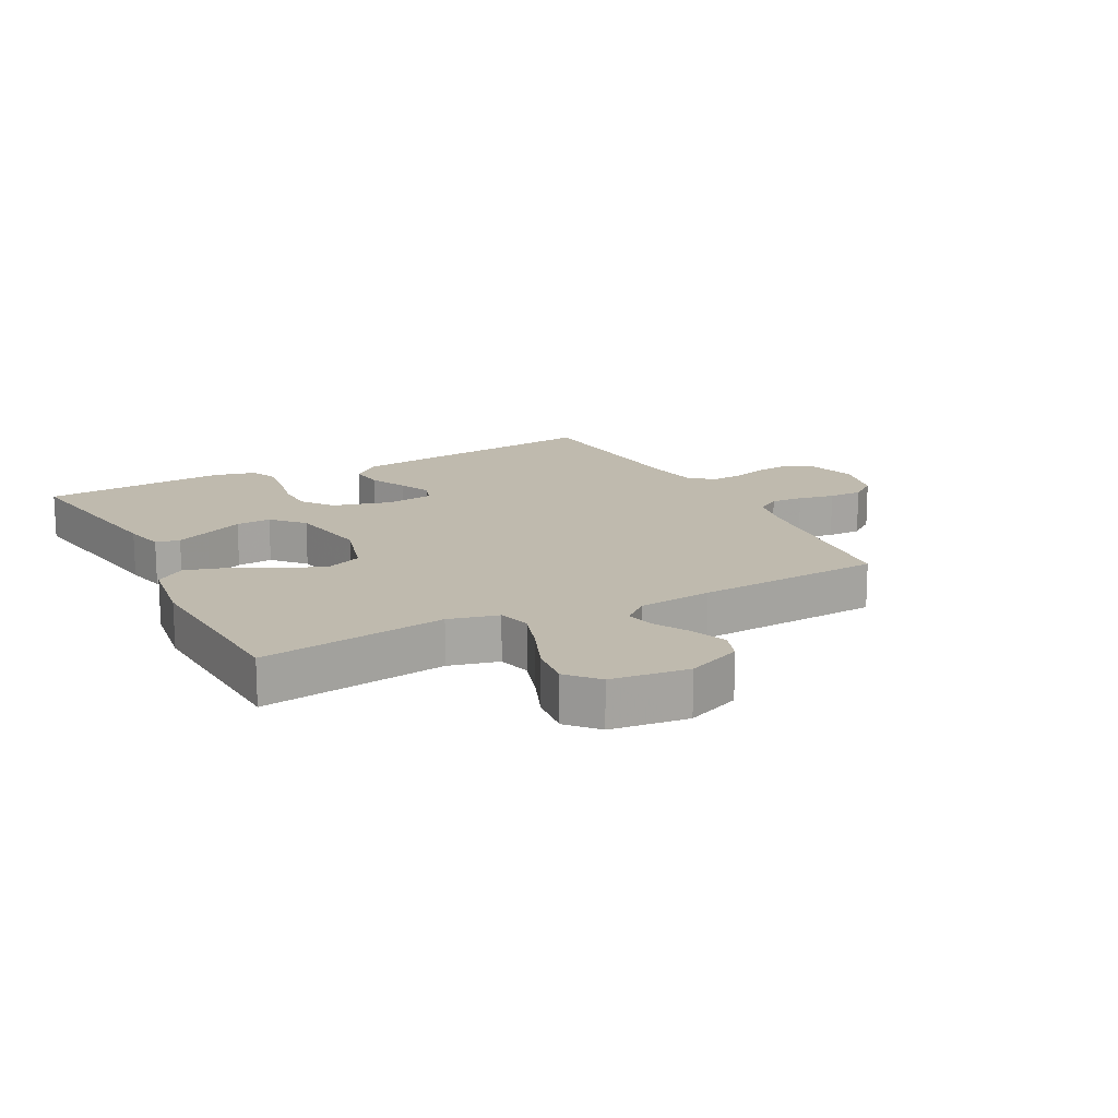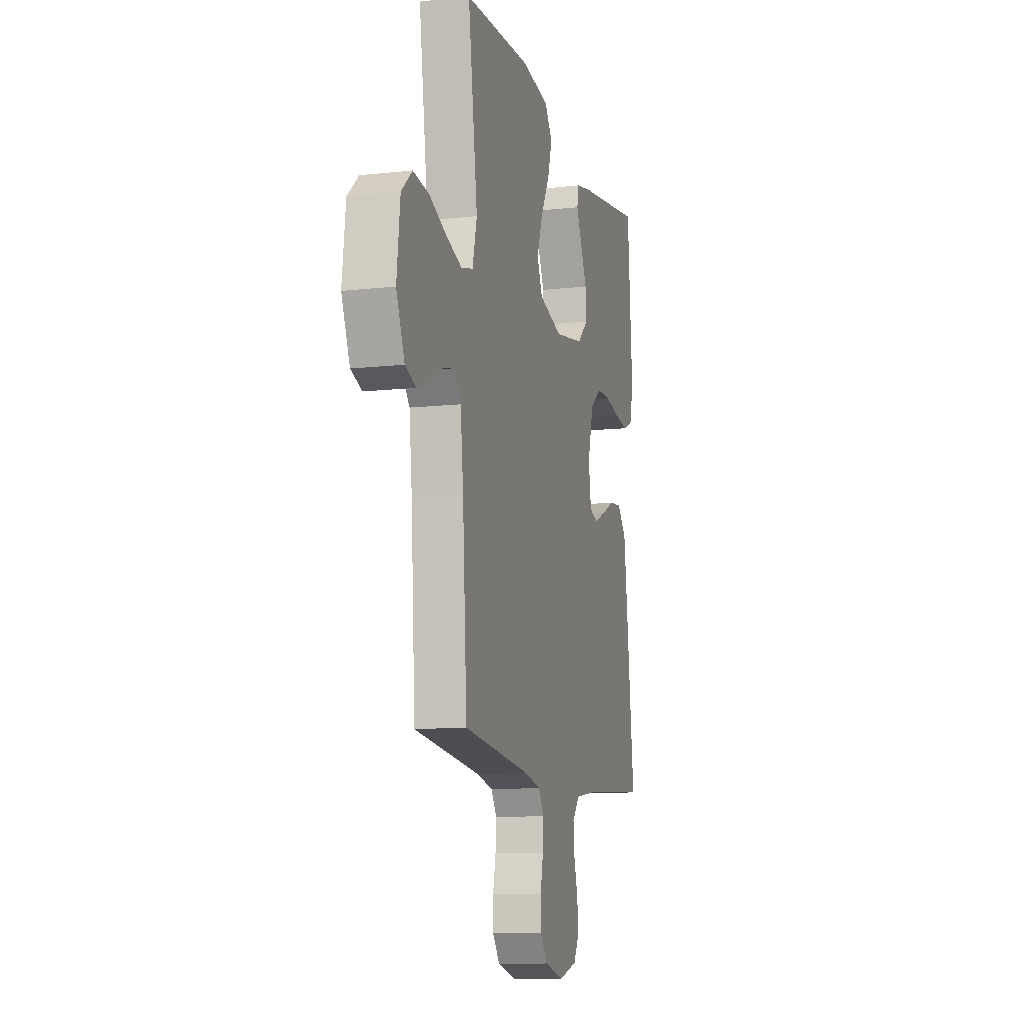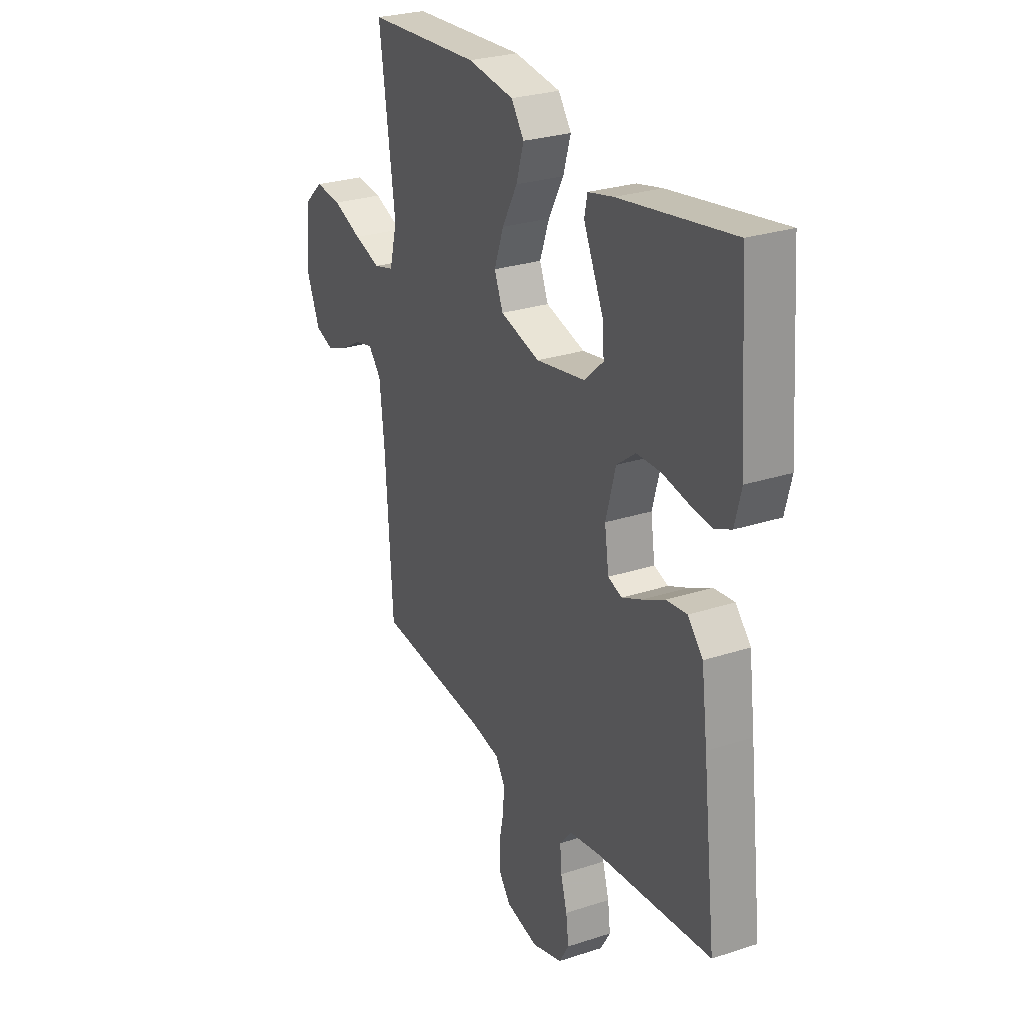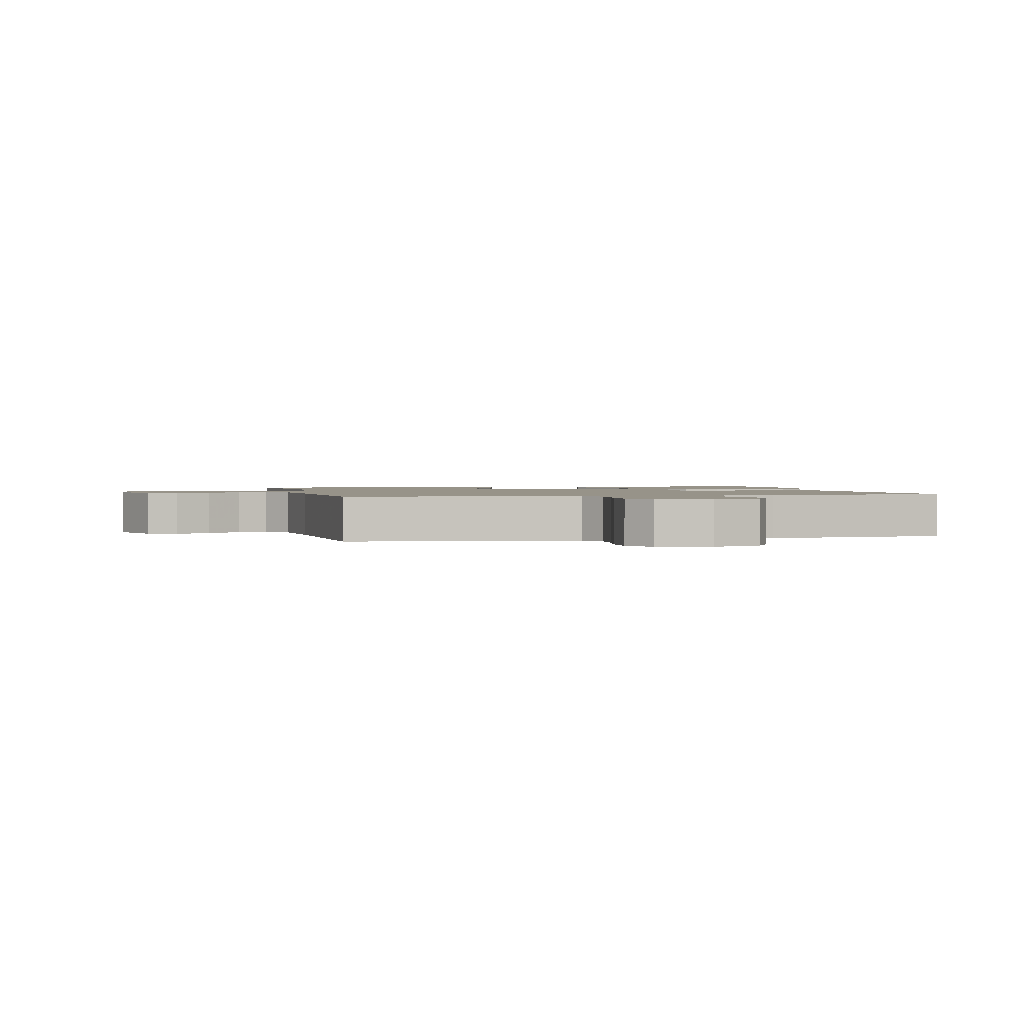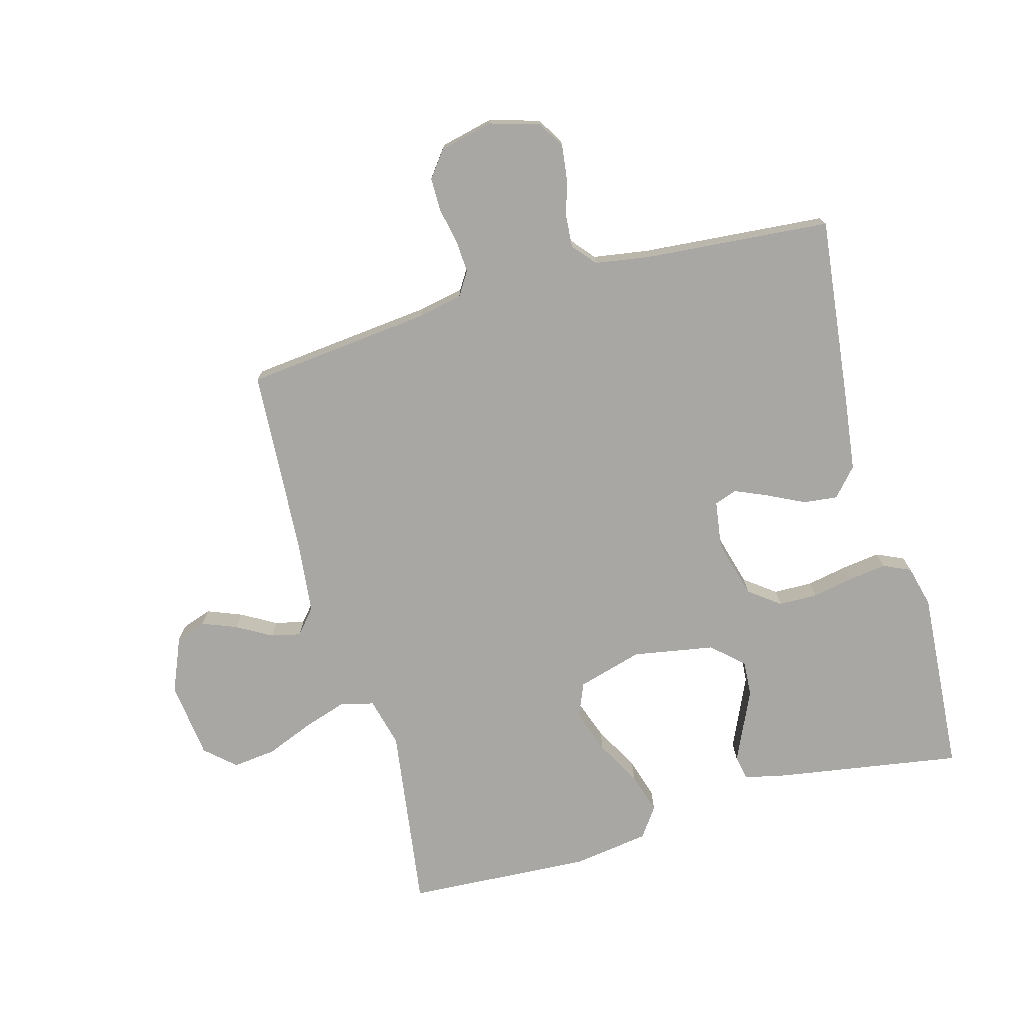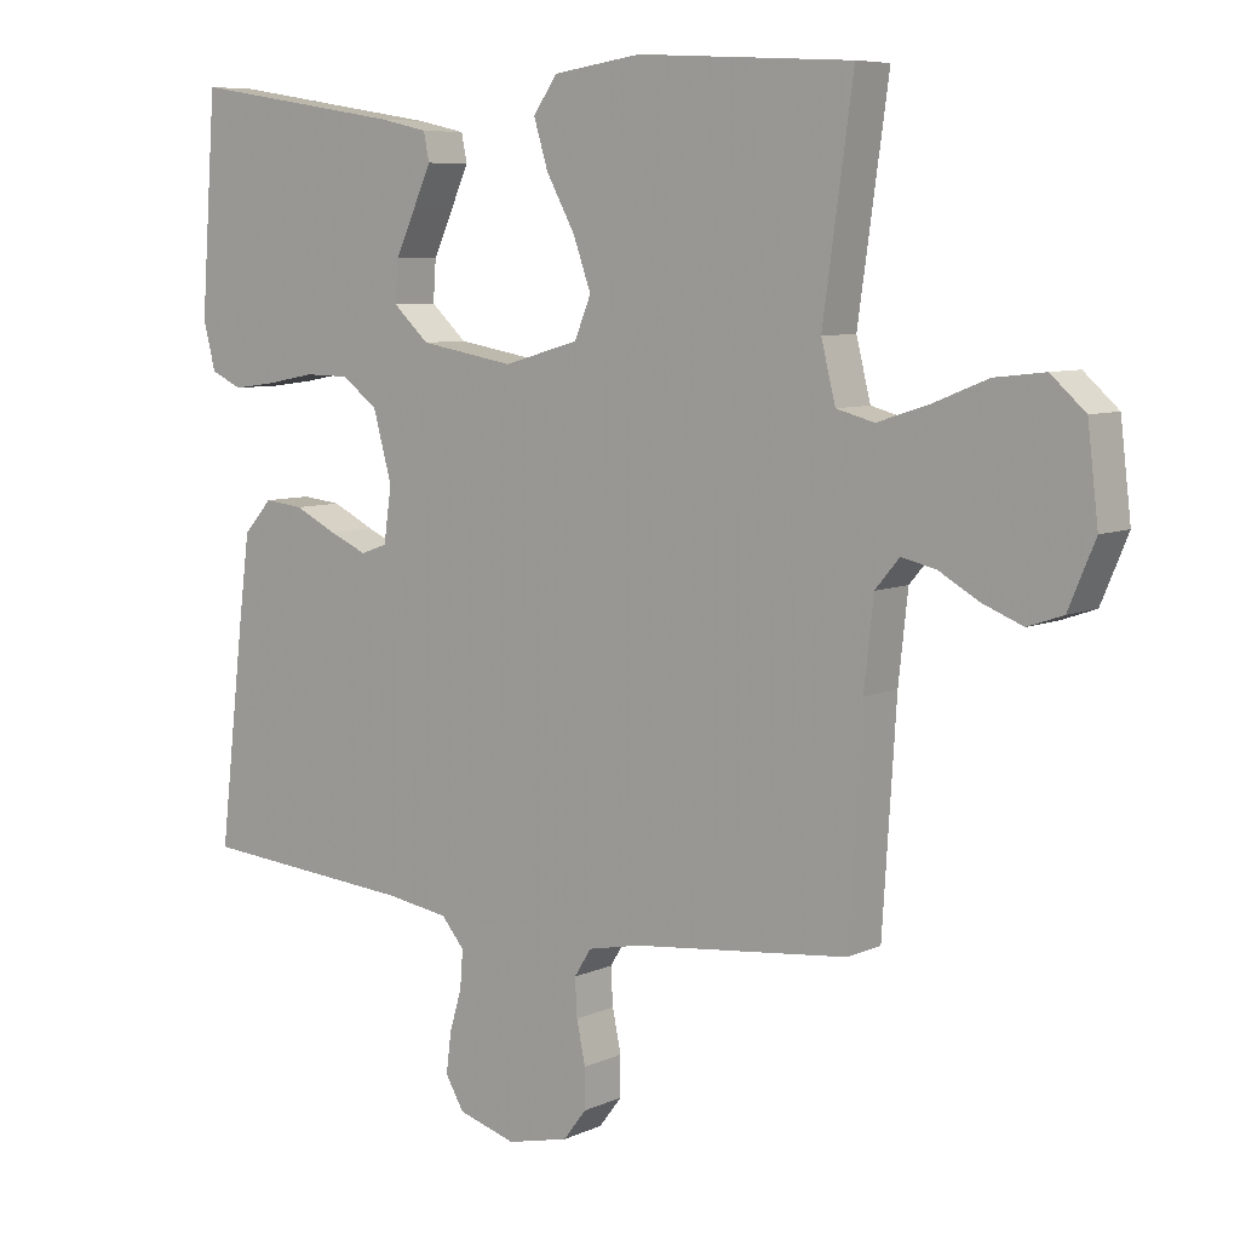
<metadata>
{"format":"obj","ext":"obj","renderer":"f3d","projection":"perspective","resolution":1024,"background":"white","views":[{"elev":15.8,"azim":62.4,"up":"+Y"},{"elev":-11.3,"azim":105.1,"up":"+Z"},{"elev":27.0,"azim":-116.9,"up":"+Z"},{"elev":1.5,"azim":166.5,"up":"+Y"},{"elev":-74.5,"azim":-164.5,"up":"+Y"},{"elev":7.3,"azim":38.4,"up":"+Z"}]}
</metadata>
<code>
v -0.5 0.07 0.5
v -0.2 0.07 0.452
v -0.133 0.07 0.437
v -0.125 0.07 0.398
v -0.15 0.07 0.343
v -0.178 0.07 0.282
v -0.182 0.07 0.225
v -0.132 0.07 0.179
v 0 0.07 0.156
v 0.105 0.07 0.186
v 0.128 0.07 0.242
v 0.103 0.07 0.312
v 0.063 0.07 0.385
v 0.043 0.07 0.451
v 0.077 0.07 0.499
v 0.2 0.07 0.517
v 0.5 0.07 0.5
v 0.458 0.07 0.2
v 0.478 0.07 0.12
v 0.531 0.07 0.106
v 0.602 0.07 0.129
v 0.679 0.07 0.16
v 0.749 0.07 0.168
v 0.797 0.07 0.125
v 0.812 0.07 0
v 0.775 0.07 -0.088
v 0.726 0.07 -0.105
v 0.67 0.07 -0.083
v 0.614 0.07 -0.051
v 0.566 0.07 -0.04
v 0.532 0.07 -0.08
v 0.519 0.07 -0.2
v 0.5 0.07 -0.5
v 0.2 0.07 -0.531
v 0.127 0.07 -0.546
v 0.103 0.07 -0.584
v 0.106 0.07 -0.636
v 0.118 0.07 -0.694
v 0.118 0.07 -0.749
v 0.086 0.07 -0.791
v 0 0.07 -0.811
v -0.081 0.07 -0.787
v -0.107 0.07 -0.743
v -0.1 0.07 -0.687
v -0.083 0.07 -0.629
v -0.079 0.07 -0.577
v -0.111 0.07 -0.539
v -0.2 0.07 -0.525
v -0.5 0.07 -0.5
v -0.465 0.07 -0.2
v -0.449 0.07 -0.076
v -0.409 0.07 -0.031
v -0.354 0.07 -0.037
v -0.295 0.07 -0.066
v -0.242 0.07 -0.089
v -0.205 0.07 -0.076
v -0.194 0.07 0
v -0.22 0.07 0.095
v -0.27 0.07 0.133
v -0.333 0.07 0.134
v -0.401 0.07 0.121
v -0.461 0.07 0.113
v -0.505 0.07 0.133
v -0.522 0.07 0.2
v -0.5 0 0.5
v -0.2 0 0.452
v -0.133 0 0.437
v -0.125 0 0.398
v -0.15 0 0.343
v -0.178 0 0.282
v -0.182 0 0.225
v -0.132 0 0.179
v 0 0 0.156
v 0.105 0 0.186
v 0.128 0 0.242
v 0.103 0 0.312
v 0.063 0 0.385
v 0.043 0 0.451
v 0.077 0 0.499
v 0.2 0 0.517
v 0.5 0 0.5
v 0.458 0 0.2
v 0.478 0 0.12
v 0.531 0 0.106
v 0.602 0 0.129
v 0.679 0 0.16
v 0.749 0 0.168
v 0.797 0 0.125
v 0.812 0 0
v 0.775 0 -0.088
v 0.726 0 -0.105
v 0.67 0 -0.083
v 0.614 0 -0.051
v 0.566 0 -0.04
v 0.532 0 -0.08
v 0.519 0 -0.2
v 0.5 0 -0.5
v 0.2 0 -0.531
v 0.127 0 -0.546
v 0.103 0 -0.584
v 0.106 0 -0.636
v 0.118 0 -0.694
v 0.118 0 -0.749
v 0.086 0 -0.791
v 0 0 -0.811
v -0.081 0 -0.787
v -0.107 0 -0.743
v -0.1 0 -0.687
v -0.083 0 -0.629
v -0.079 0 -0.577
v -0.111 0 -0.539
v -0.2 0 -0.525
v -0.5 0 -0.5
v -0.465 0 -0.2
v -0.449 0 -0.076
v -0.409 0 -0.031
v -0.354 0 -0.037
v -0.295 0 -0.066
v -0.242 0 -0.089
v -0.205 0 -0.076
v -0.194 0 0
v -0.22 0 0.095
v -0.27 0 0.133
v -0.333 0 0.134
v -0.401 0 0.121
v -0.461 0 0.113
v -0.505 0 0.133
v -0.522 0 0.2
f 4 5 6
f 3 4 6
f 2 3 6
f 1 2 6
f 64 1 6
f 63 64 6
f 62 63 6
f 61 62 6
f 60 61 6
f 59 60 6 7
f 58 59 7 8
f 57 58 8 9
f 56 57 9 10
f 52 53 54
f 51 52 54
f 50 51 54
f 49 50 54
f 48 49 54
f 47 48 54 55
f 46 47 55 56
f 43 44 45
f 42 43 45
f 41 42 45
f 40 41 45
f 39 40 45
f 38 39 45
f 37 38 45
f 36 37 45 46
f 46 56 10
f 36 46 10
f 35 36 10
f 32 33 34
f 35 10 11
f 34 35 11
f 32 34 11
f 31 32 11
f 27 28 29
f 26 27 29
f 25 26 29
f 24 25 29
f 23 24 29
f 22 23 29
f 21 22 29
f 20 21 29 30
f 19 20 30 31
f 16 17 18
f 15 16 18
f 14 15 18
f 13 14 18
f 12 13 18
f 12 18 19
f 11 12 19 31
f 70 69 68
f 70 68 67
f 70 67 66
f 70 66 65
f 70 65 128
f 70 128 127
f 70 127 126
f 70 126 125
f 70 125 124
f 71 70 124 123
f 72 71 123 122
f 73 72 122 121
f 74 73 121 120
f 118 117 116
f 118 116 115
f 118 115 114
f 118 114 113
f 118 113 112
f 119 118 112 111
f 120 119 111 110
f 109 108 107
f 109 107 106
f 109 106 105
f 109 105 104
f 109 104 103
f 109 103 102
f 109 102 101
f 110 109 101 100
f 74 120 110
f 74 110 100
f 74 100 99
f 98 97 96
f 75 74 99
f 75 99 98
f 75 98 96
f 75 96 95
f 93 92 91
f 93 91 90
f 93 90 89
f 93 89 88
f 93 88 87
f 93 87 86
f 93 86 85
f 94 93 85 84
f 95 94 84 83
f 82 81 80
f 82 80 79
f 82 79 78
f 82 78 77
f 82 77 76
f 83 82 76
f 95 83 76 75
f 1 65 66 2
f 2 66 67 3
f 3 67 68 4
f 4 68 69 5
f 5 69 70 6
f 6 70 71 7
f 7 71 72 8
f 8 72 73 9
f 9 73 74 10
f 10 74 75 11
f 11 75 76 12
f 12 76 77 13
f 13 77 78 14
f 14 78 79 15
f 15 79 80 16
f 16 80 81 17
f 17 81 82 18
f 18 82 83 19
f 19 83 84 20
f 20 84 85 21
f 21 85 86 22
f 22 86 87 23
f 23 87 88 24
f 24 88 89 25
f 25 89 90 26
f 26 90 91 27
f 27 91 92 28
f 28 92 93 29
f 29 93 94 30
f 30 94 95 31
f 31 95 96 32
f 32 96 97 33
f 33 97 98 34
f 34 98 99 35
f 35 99 100 36
f 36 100 101 37
f 37 101 102 38
f 38 102 103 39
f 39 103 104 40
f 40 104 105 41
f 41 105 106 42
f 42 106 107 43
f 43 107 108 44
f 44 108 109 45
f 45 109 110 46
f 46 110 111 47
f 47 111 112 48
f 48 112 113 49
f 49 113 114 50
f 50 114 115 51
f 51 115 116 52
f 52 116 117 53
f 53 117 118 54
f 54 118 119 55
f 55 119 120 56
f 56 120 121 57
f 57 121 122 58
f 58 122 123 59
f 59 123 124 60
f 60 124 125 61
f 61 125 126 62
f 62 126 127 63
f 63 127 128 64
f 64 128 65 1

</code>
